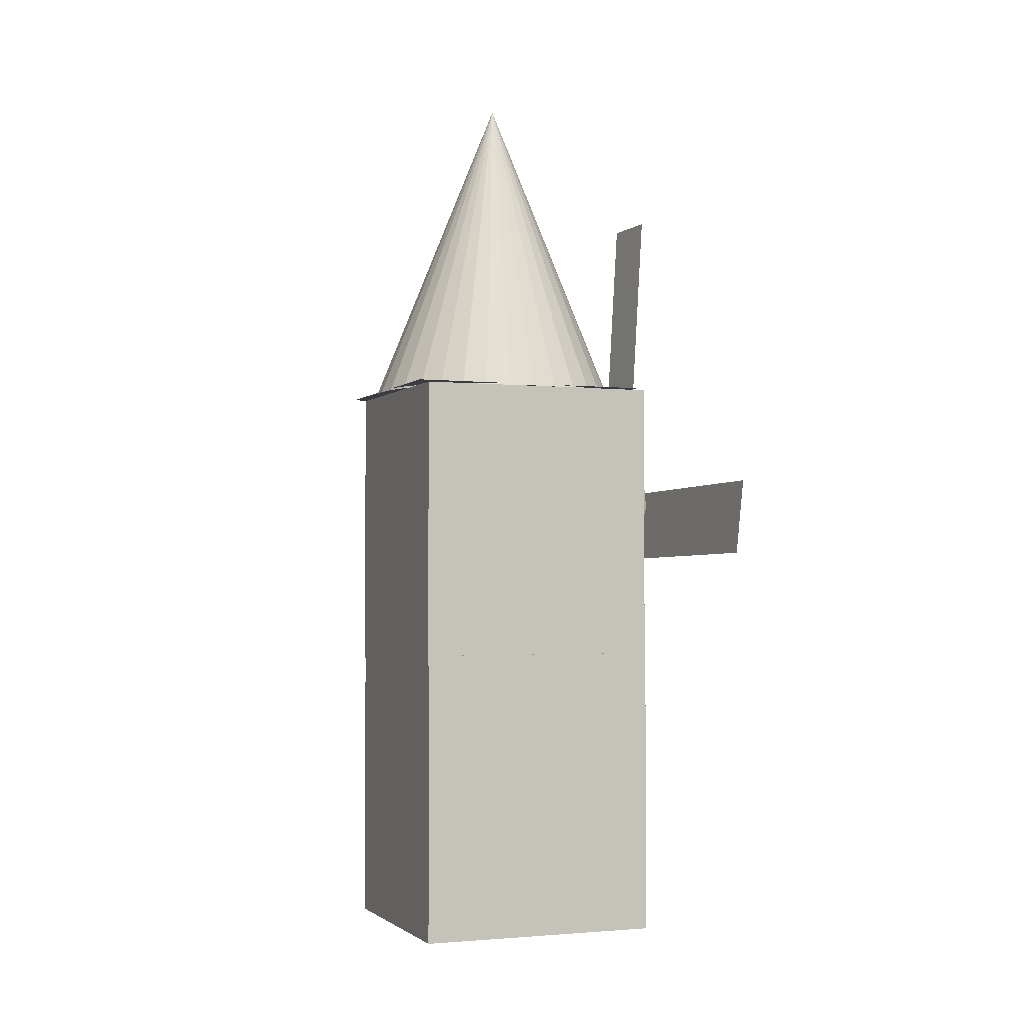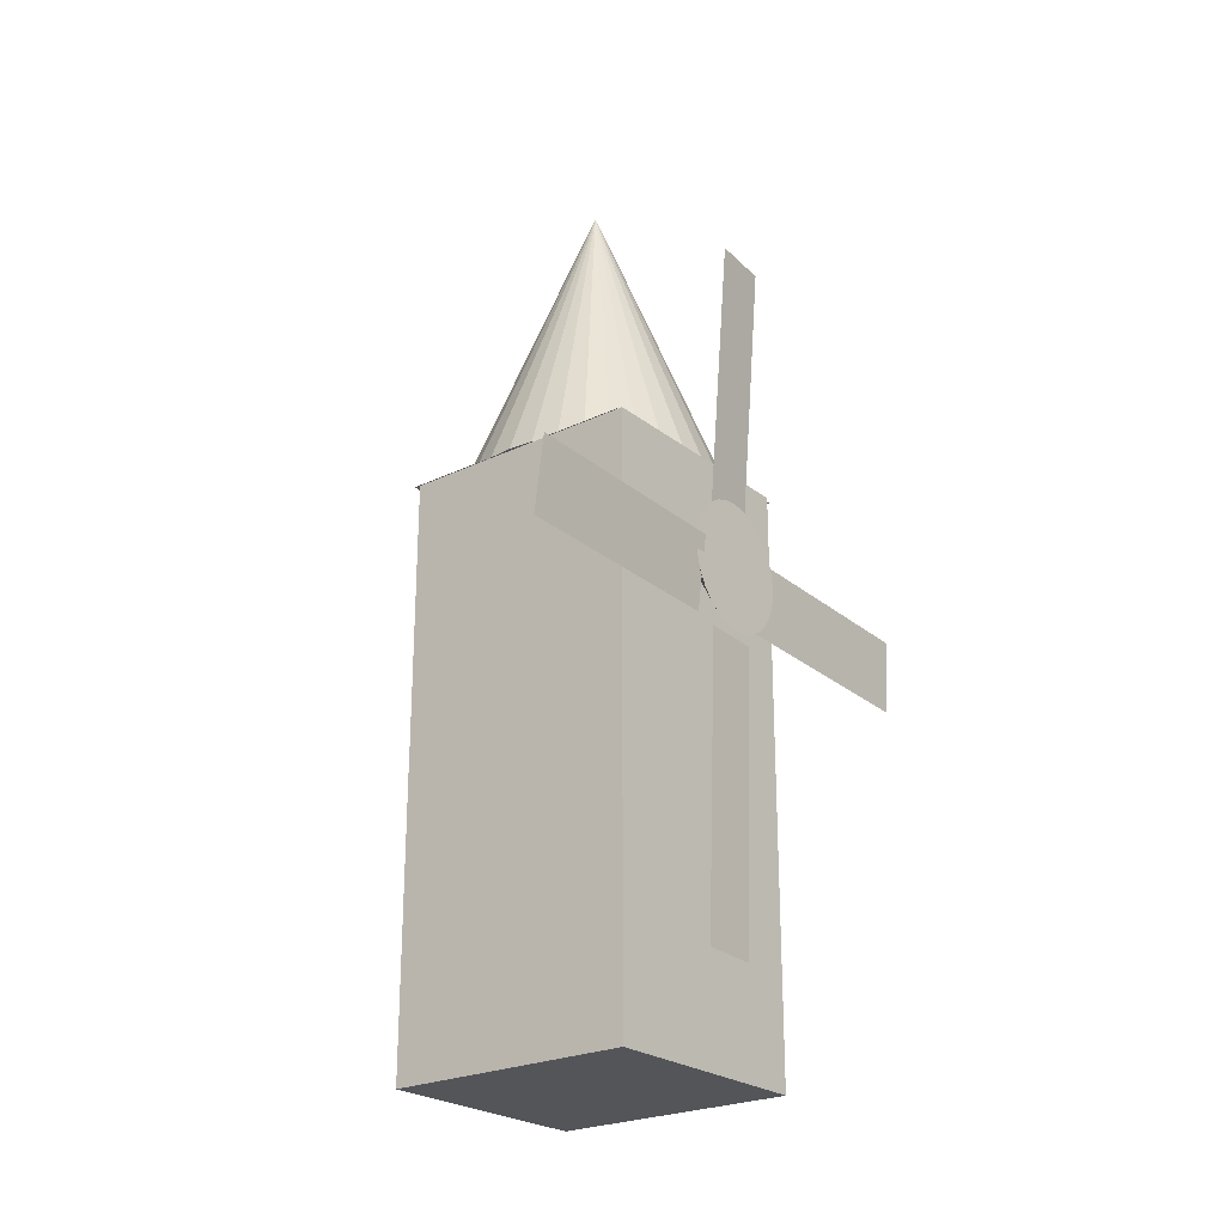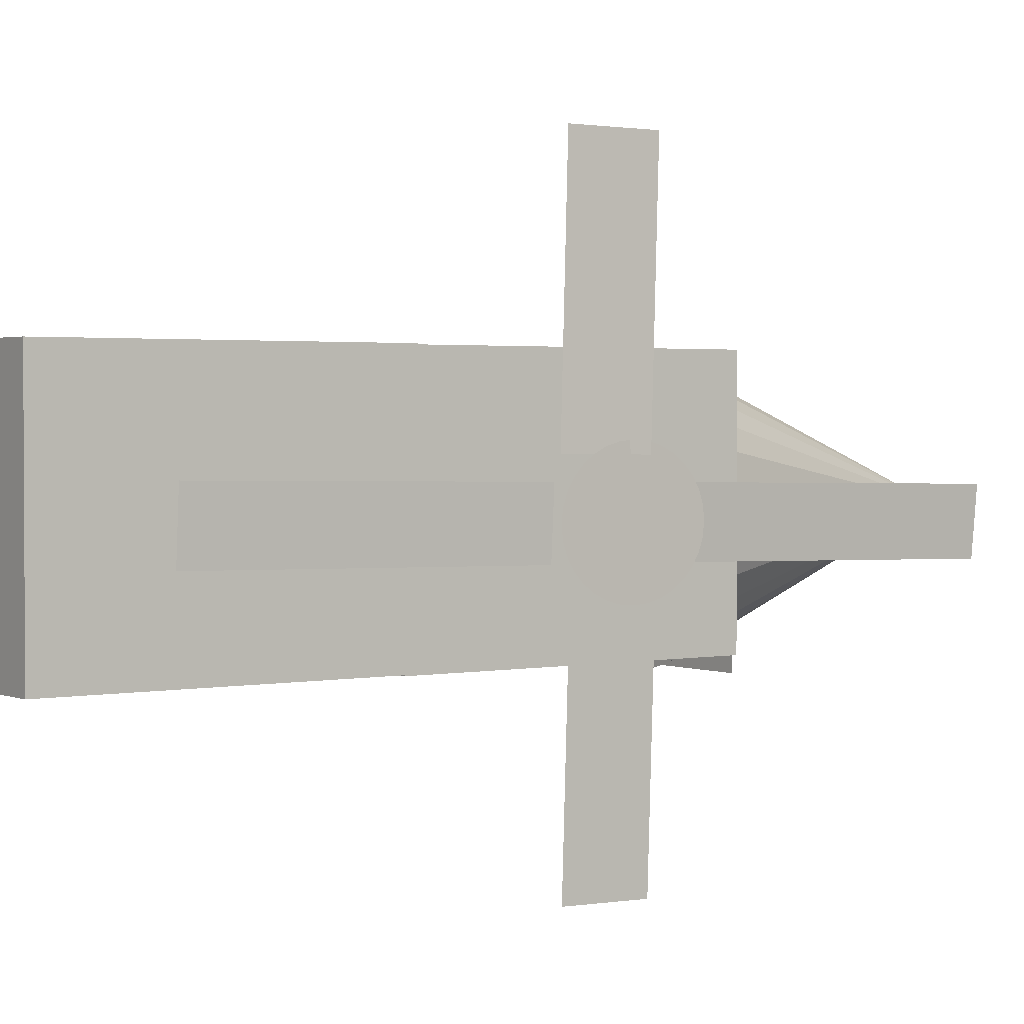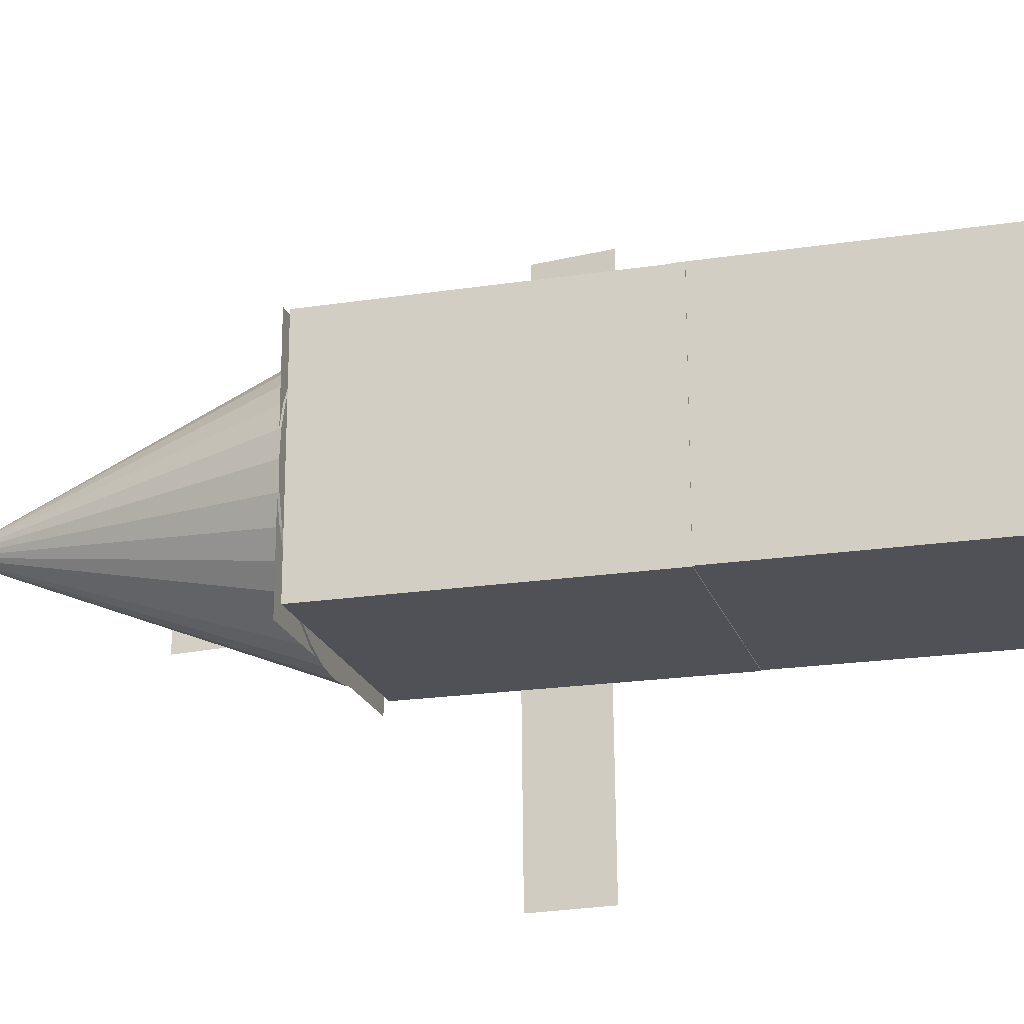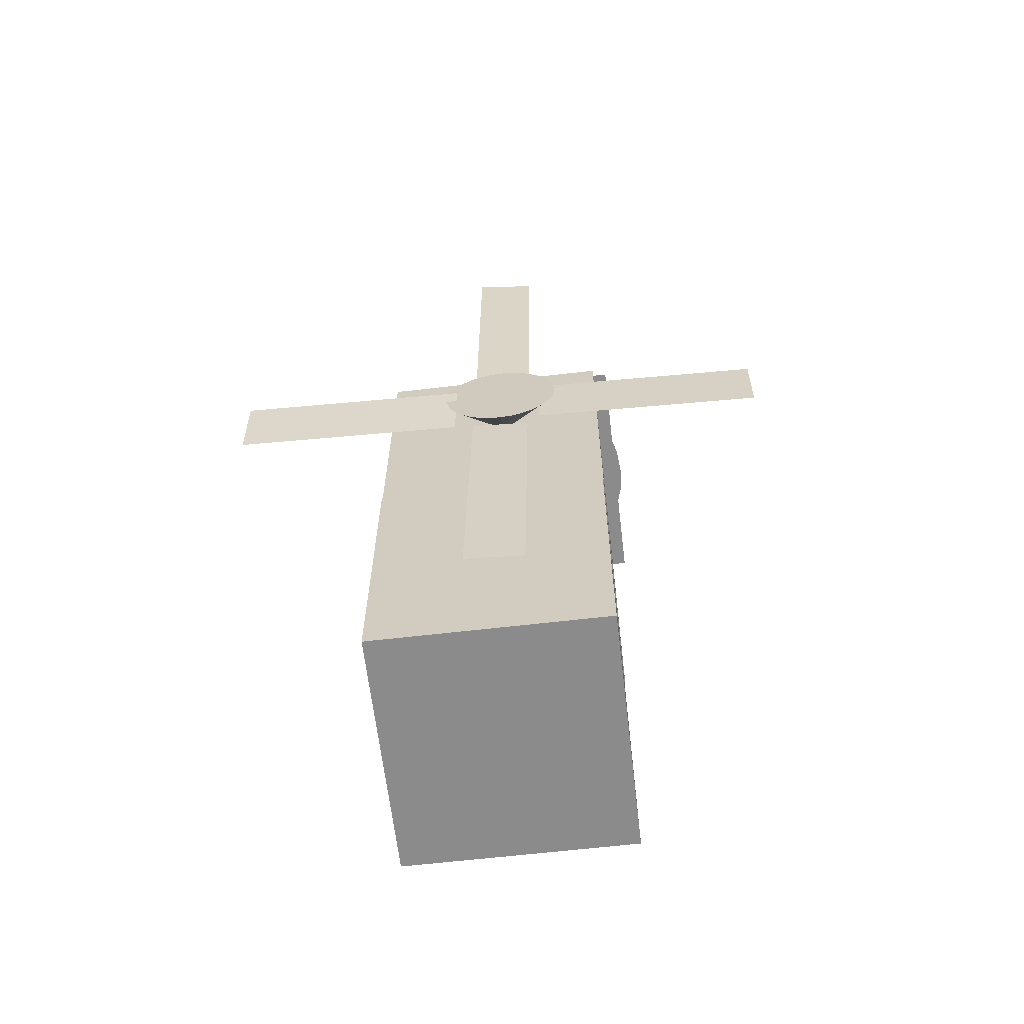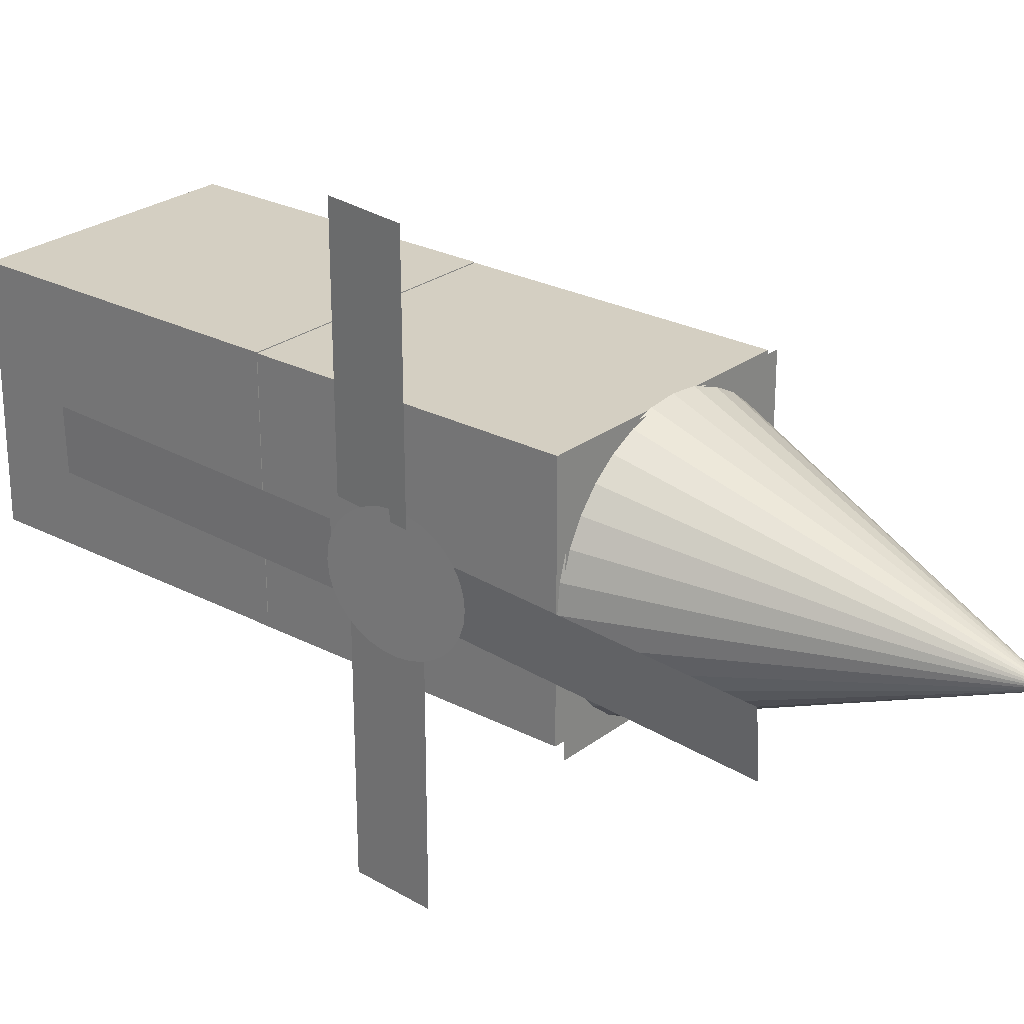
<metadata>
{"format":"obj","ext":"obj","renderer":"f3d","projection":"perspective","resolution":1024,"background":"white","views":[{"elev":-2.2,"azim":-21.1,"up":"+Y"},{"elev":-24.3,"azim":38.4,"up":"+Y"},{"elev":2.0,"azim":54.7,"up":"+Z"},{"elev":-20.5,"azim":-74.4,"up":"+Z"},{"elev":-63.9,"azim":96.7,"up":"+Y"},{"elev":25.6,"azim":129.9,"up":"+Z"}]}
</metadata>
<code>
o Cone
v 0.02603 3.642 -0.9296
v 0.194 3.642 -0.9135
v 0.3556 3.642 -0.8657
v 0.5045 3.642 -0.7882
v 0.635 3.642 -0.6838
v 0.7421 3.642 -0.5566
v 0.8216 3.642 -0.4115
v 0.8706 3.642 -0.2541
v 0.8872 3.642 -0.09034
v 0.8706 3.642 0.07339
v 0.8216 3.642 0.2308
v 0.7421 3.642 0.3759
v 0.635 3.642 0.5031
v 0.5045 3.642 0.6075
v 0.3556 3.642 0.685
v 0.194 3.642 0.7328
v 0.02603 3.642 0.7489
v -0.142 3.642 0.7328
v -0.3035 3.642 0.685
v -0.4524 3.642 0.6075
v -0.5829 3.642 0.5031
v -0.69 3.642 0.3759
v -0.7696 3.642 0.2308
v -0.8186 3.642 0.07339
v -0.8351 3.642 -0.09034
v -0.8186 3.642 -0.2541
v -0.7696 3.642 -0.4115
v -0.69 3.642 -0.5566
v -0.5829 3.642 -0.6838
v -0.4524 3.642 -0.7882
v -0.3035 3.642 -0.8657
v -0.142 3.642 -0.9135
v 0.02603 5.783 -0.09034
f 1 33 2
f 2 33 3
f 3 33 4
f 4 33 5
f 5 33 6
f 6 33 7
f 7 33 8
f 8 33 9
f 9 33 10
f 10 33 11
f 11 33 12
f 12 33 13
f 13 33 14
f 14 33 15
f 15 33 16
f 16 33 17
f 17 33 18
f 18 33 19
f 19 33 20
f 20 33 21
f 21 33 22
f 22 33 23
f 23 33 24
f 24 33 25
f 25 33 26
f 26 33 27
f 27 33 28
f 28 33 29
f 29 33 30
f 30 33 31
f 1 2 3 4 5 6 7 8 9 10 11 12 13 14 15 16 17 18 19 20 21 22 23 24 25 26 27 28 29 30 31 32
f 31 33 32
f 32 33 1
o Plano.003_Plano.006
v 1.164 4.992 -0.3397
v 1.032 3.04 -0.3054
v 1.198 4.996 0.04811
v 1.066 3.044 0.08238
f 34 36 37 35
o Plano.004_Plano.009
v 1.064 2.378 -0.2964
v 1.023 0.4219 -0.2639
v 1.081 2.384 0.0923
v 1.04 0.428 0.1248
f 38 40 41 39
o Plano.001_Plano.010
v 1.155 2.942 1.749
v 1.126 2.92 0.2152
v 1.099 2.45 1.757
v 1.069 2.428 0.2233
f 42 44 45 43
o Plano.002_Plano.011
v 1.083 2.983 -0.3868
v 1.052 2.958 -1.921
v 1.063 2.488 -0.3785
v 1.032 2.463 -1.912
f 46 48 49 47
o Cone.001
v 1.113 2.829 -0.5002
v 1.111 2.913 -0.4926
v 1.11 2.995 -0.4702
v 1.108 3.07 -0.4338
v 1.107 3.135 -0.3848
v 1.106 3.189 -0.3251
v 1.105 3.229 -0.257
v 1.105 3.254 -0.1831
v 1.105 3.262 -0.1062
v 1.105 3.254 -0.02939
v 1.105 3.229 0.04451
v 1.106 3.189 0.1126
v 1.107 3.135 0.1723
v 1.108 3.07 0.2213
v 1.11 2.995 0.2577
v 1.111 2.913 0.2801
v 1.113 2.829 0.2877
v 1.114 2.745 0.2801
v 1.116 2.663 0.2577
v 1.117 2.588 0.2213
v 1.118 2.523 0.1723
v 1.119 2.469 0.1126
v 1.12 2.429 0.04451
v 1.12 2.404 -0.02939
v 1.12 2.396 -0.1062
v 1.12 2.404 -0.1831
v 1.12 2.429 -0.257
v 1.119 2.469 -0.3251
v 1.118 2.523 -0.3848
v 1.117 2.588 -0.4338
v 1.116 2.663 -0.4702
v 1.114 2.745 -0.4926
v 0.8426 2.824 -0.1062
f 50 82 51
f 51 82 52
f 52 82 53
f 53 82 54
f 54 82 55
f 55 82 56
f 56 82 57
f 57 82 58
f 58 82 59
f 59 82 60
f 60 82 61
f 61 82 62
f 62 82 63
f 63 82 64
f 64 82 65
f 65 82 66
f 66 82 67
f 67 82 68
f 68 82 69
f 69 82 70
f 70 82 71
f 71 82 72
f 72 82 73
f 73 82 74
f 74 82 75
f 75 82 76
f 76 82 77
f 77 82 78
f 78 82 79
f 79 82 80
f 50 51 52 53 54 55 56 57 58 59 60 61 62 63 64 65 66 67 68 69 70 71 72 73 74 75 76 77 78 79 80 81
f 80 82 81
f 81 82 50
o Cube_Cube.001
v -0.8099 3.656 0.7135
v -0.8099 3.656 -0.8863
v 0.8467 3.656 0.7135
v 0.8467 3.656 -0.8863
f 86 84 83 85
o Cube.002_Cube.007
v -0.7494 1.673 0.7266
v -0.7494 3.642 0.7266
v -0.7494 1.673 -0.7913
v -0.7494 3.642 -0.7913
v 0.8947 1.673 0.7266
v 0.8947 3.642 0.7266
v 0.8947 1.673 -0.7913
v 0.8947 3.642 -0.7913
f 87 88 90 89
f 89 90 94 93
f 93 94 92 91
f 91 92 88 87
f 89 93 91 87
f 94 90 88 92
o Cube.001_Cube.008
v -0.746 -0.2269 0.7317
v -0.746 1.742 0.7317
v -0.746 -0.2269 -0.7862
v -0.746 1.742 -0.7862
v 0.8981 -0.2269 0.7317
v 0.8981 1.742 0.7317
v 0.8981 -0.2269 -0.7862
v 0.8981 1.742 -0.7862
f 95 96 98 97
f 97 98 102 101
f 101 102 100 99
f 99 100 96 95
f 97 101 99 95
f 102 98 96 100

</code>
